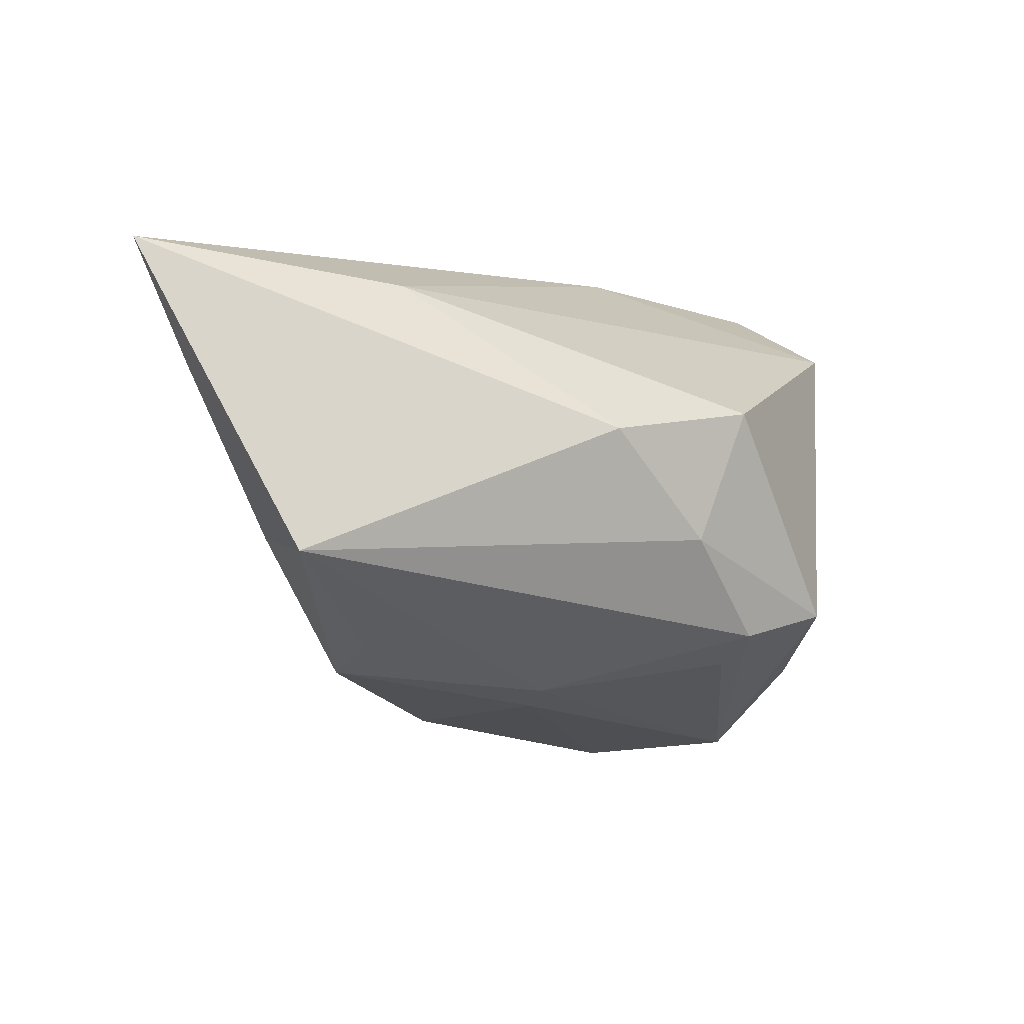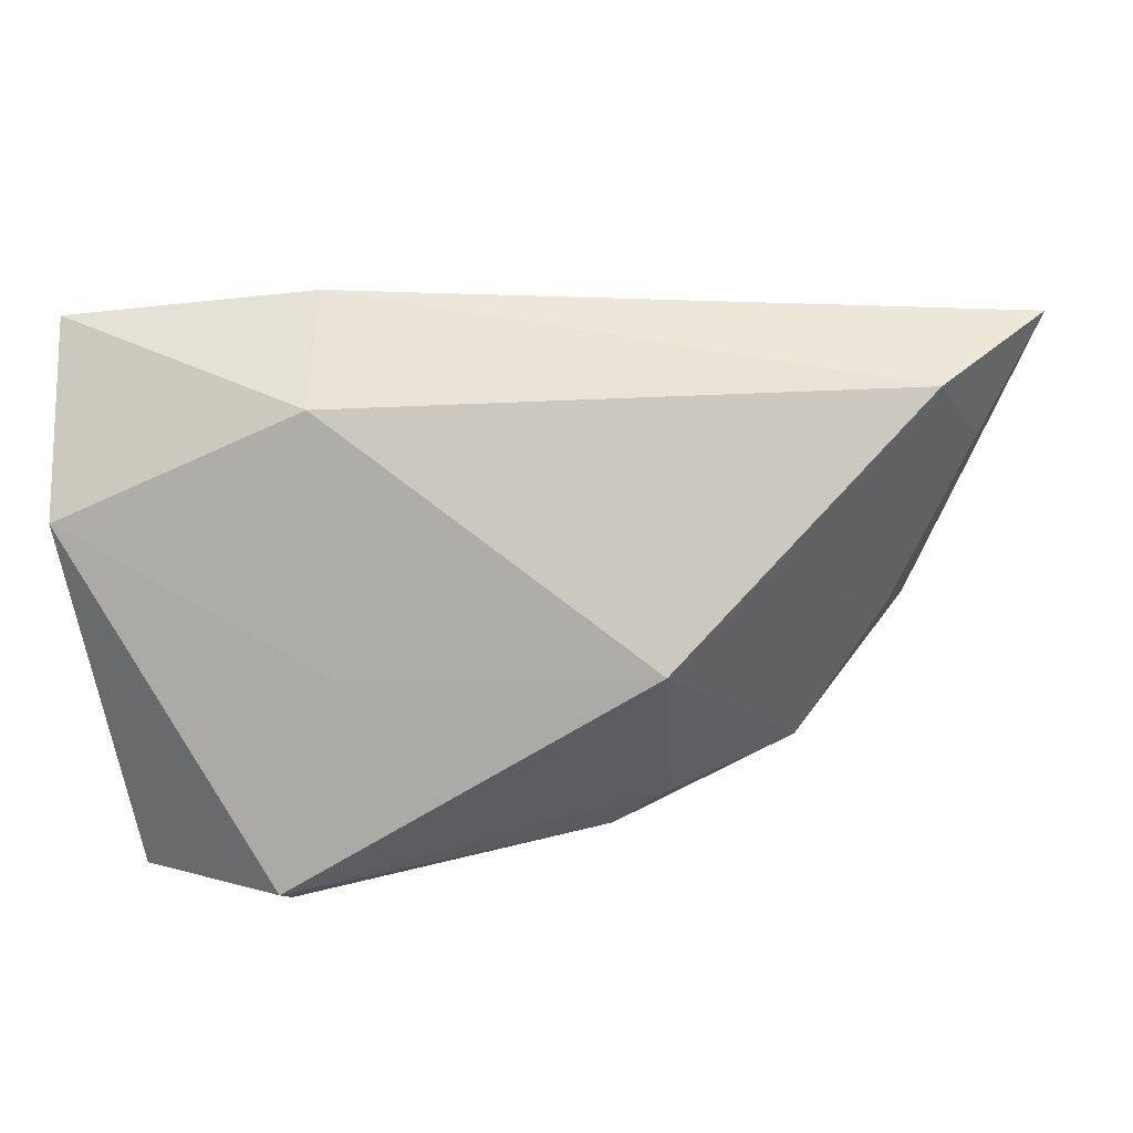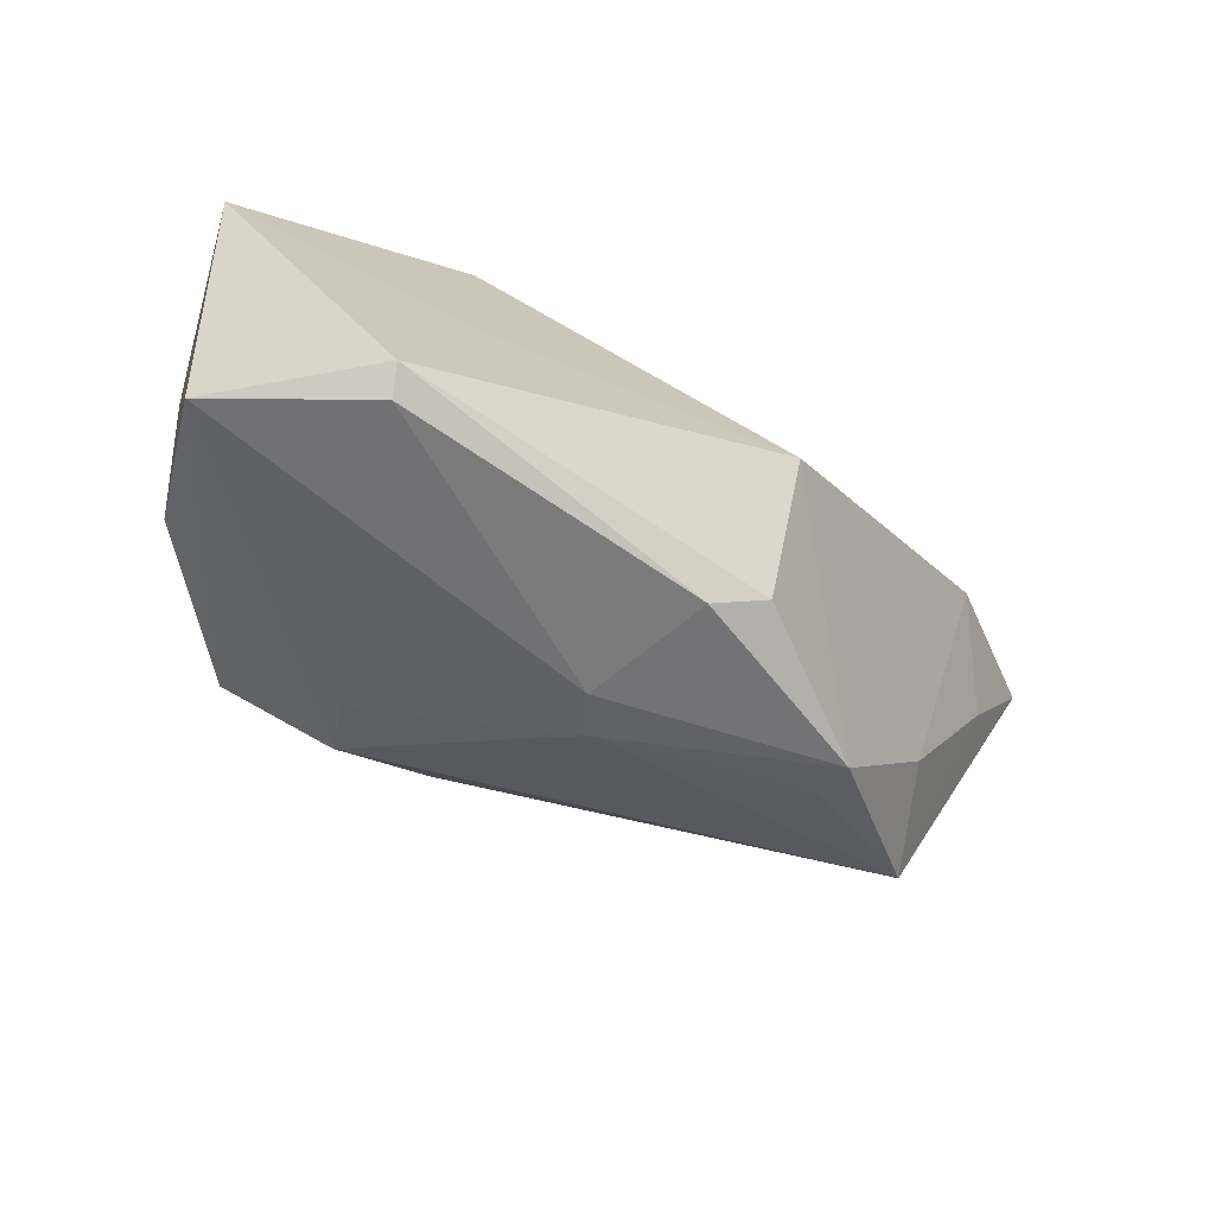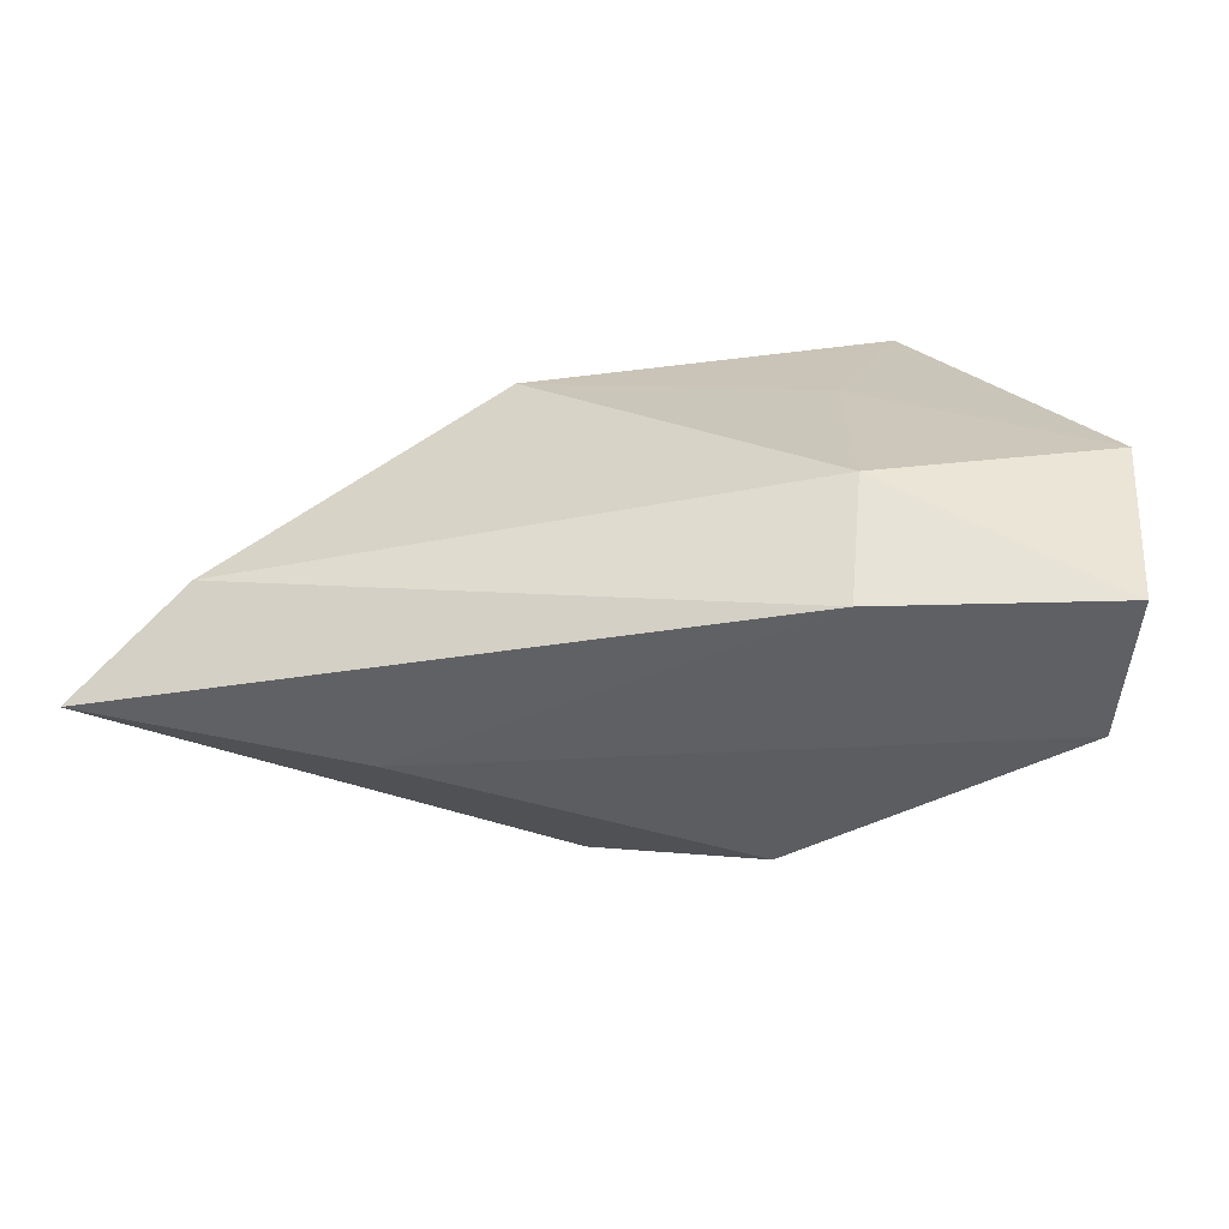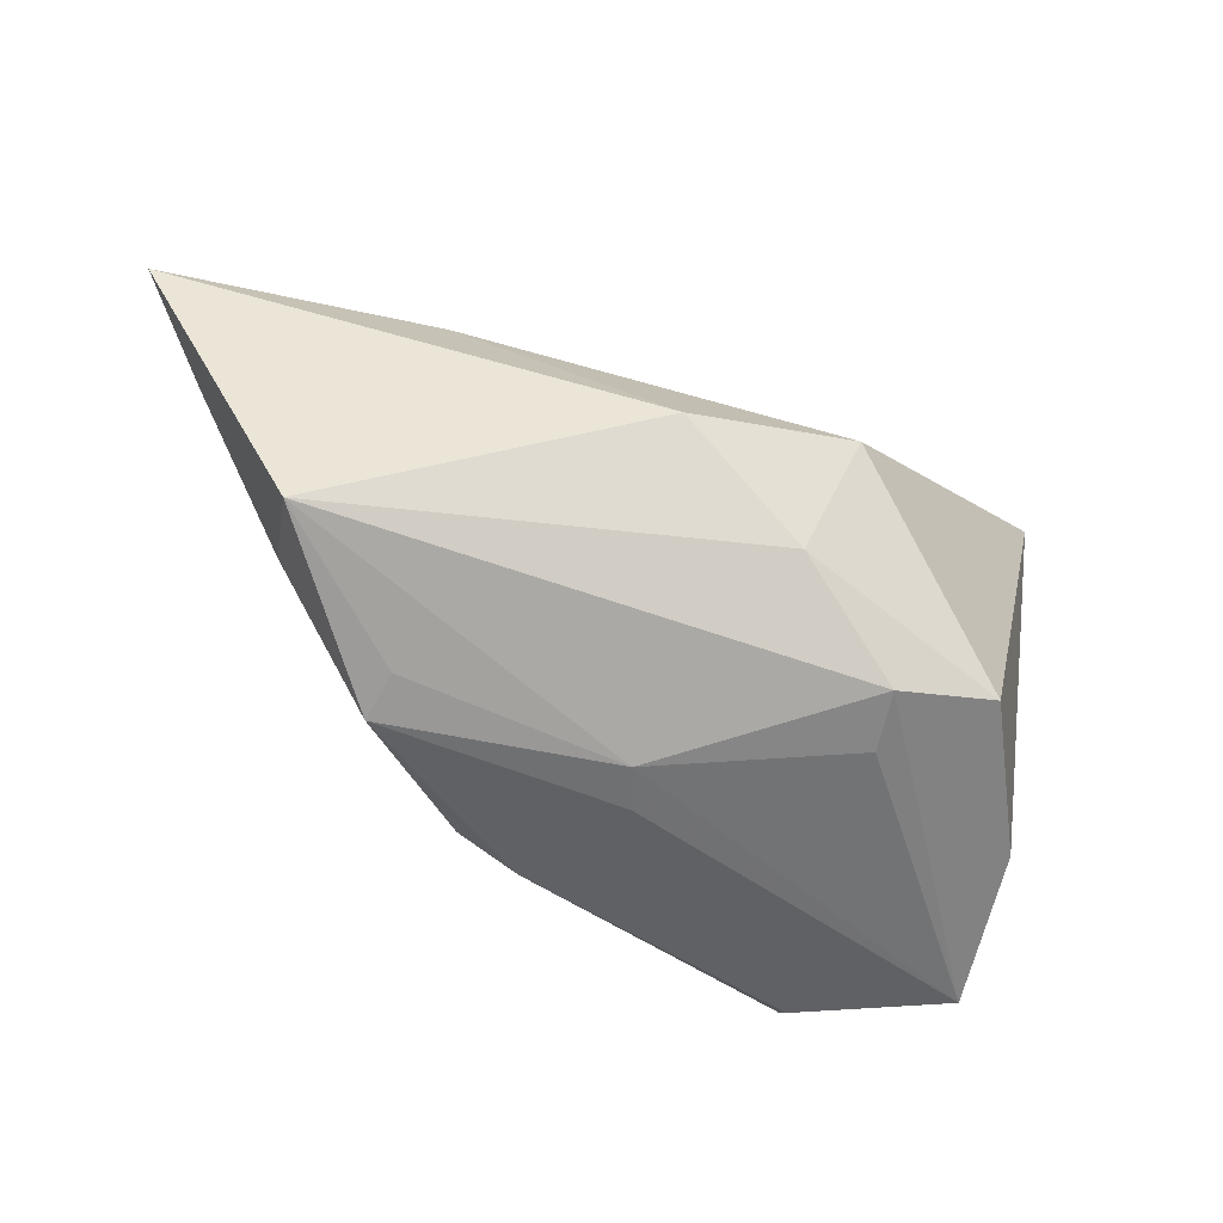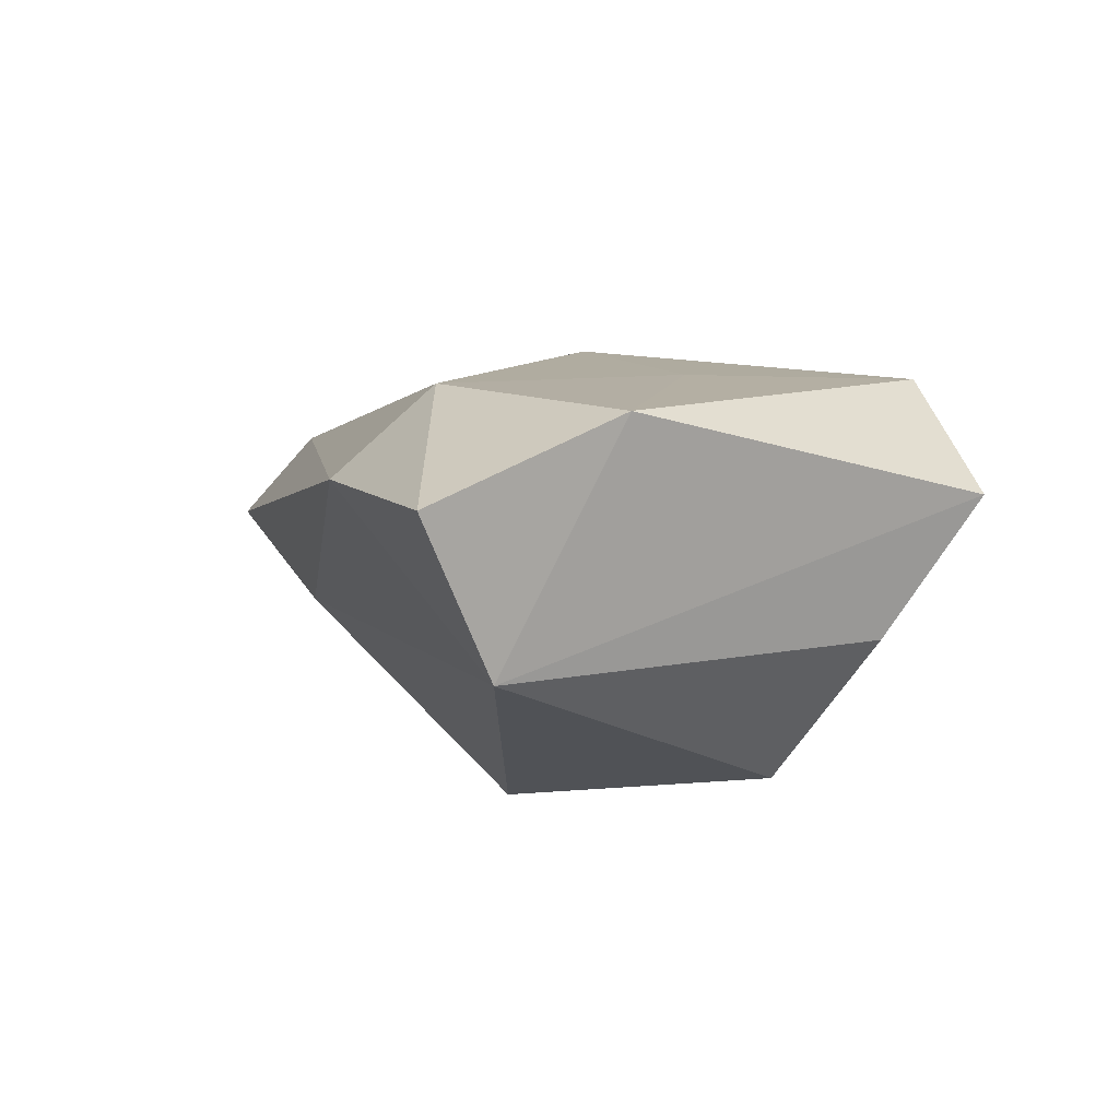
<metadata>
{"format":"obj","ext":"obj","renderer":"f3d","projection":"perspective","resolution":1024,"background":"white","views":[{"elev":-2.6,"azim":143.3,"up":"+Y"},{"elev":12.3,"azim":2.1,"up":"+Y"},{"elev":-72.8,"azim":-22.2,"up":"+Y"},{"elev":21.2,"azim":-174.7,"up":"+Z"},{"elev":-32.7,"azim":157.2,"up":"+Y"},{"elev":9.9,"azim":-107.1,"up":"+Z"}]}
</metadata>
<code>
v 0.007754 -0.02707 -0.005051
v 0.03627 -0.02229 -0.003907
v -0.02085 -0.03569 0.0176
v 0.0315 0.02448 -0.01068
v -0.009653 0.009973 -0.02698
v 0.01484 -0.02942 0.008828
v -0.04536 0.0288 0.01222
v -0.04536 0.007459 0.02104
v -0.01512 -0.009267 0.02159
v -0.01706 0.03164 0.01164
v -0.03752 -0.02346 -0.005101
v -0.02679 -0.01565 -0.02252
v 0.05008 -0.008013 -0.01829
v 0.01147 0.007064 -0.0278
v -0.02174 -0.03422 0.02099
v 0.02081 -0.008828 0.02159
v -0.03875 -0.03443 0.01021
v -0.01442 -0.02182 -0.01733
v 0.03527 -0.01919 -0.008843
v 0.04697 -0.006284 -0.005289
v 0.00967 -0.02495 -0.009874
v 0.06357 0.02812 -0.003626
v -0.001969 -0.006077 -0.02734
v 0.05075 0.02099 0.008105
v 0.02128 -0.02494 0.0104
v 0.05639 0.01373 -0.003452
v -0.04364 0.02091 -0.005698
v -0.01734 0.01996 0.02159
v -0.01347 -0.01809 -0.02363
f 22 13 14
f 14 13 23
f 23 5 14
f 4 10 22
f 22 14 4
f 4 14 5
f 15 25 16
f 28 10 7
f 7 8 28
f 13 20 2
f 16 25 2
f 7 10 27
f 10 4 27
f 27 4 5
f 27 8 7
f 8 15 9
f 9 28 8
f 9 15 16
f 16 28 9
f 12 5 23
f 12 27 5
f 11 27 12
f 3 15 17
f 11 12 17
f 17 15 8
f 8 27 17
f 17 27 11
f 16 2 24
f 24 2 20
f 24 28 16
f 22 10 24
f 10 28 24
f 19 21 13
f 13 2 19
f 19 2 21
f 6 2 25
f 6 15 3
f 25 15 6
f 29 12 23
f 23 13 29
f 13 21 29
f 29 17 12
f 22 24 26
f 26 24 20
f 26 13 22
f 26 20 13
f 21 2 1
f 2 6 1
f 1 6 3
f 3 17 1
f 1 17 21
f 21 17 18
f 18 29 21
f 17 29 18

</code>
